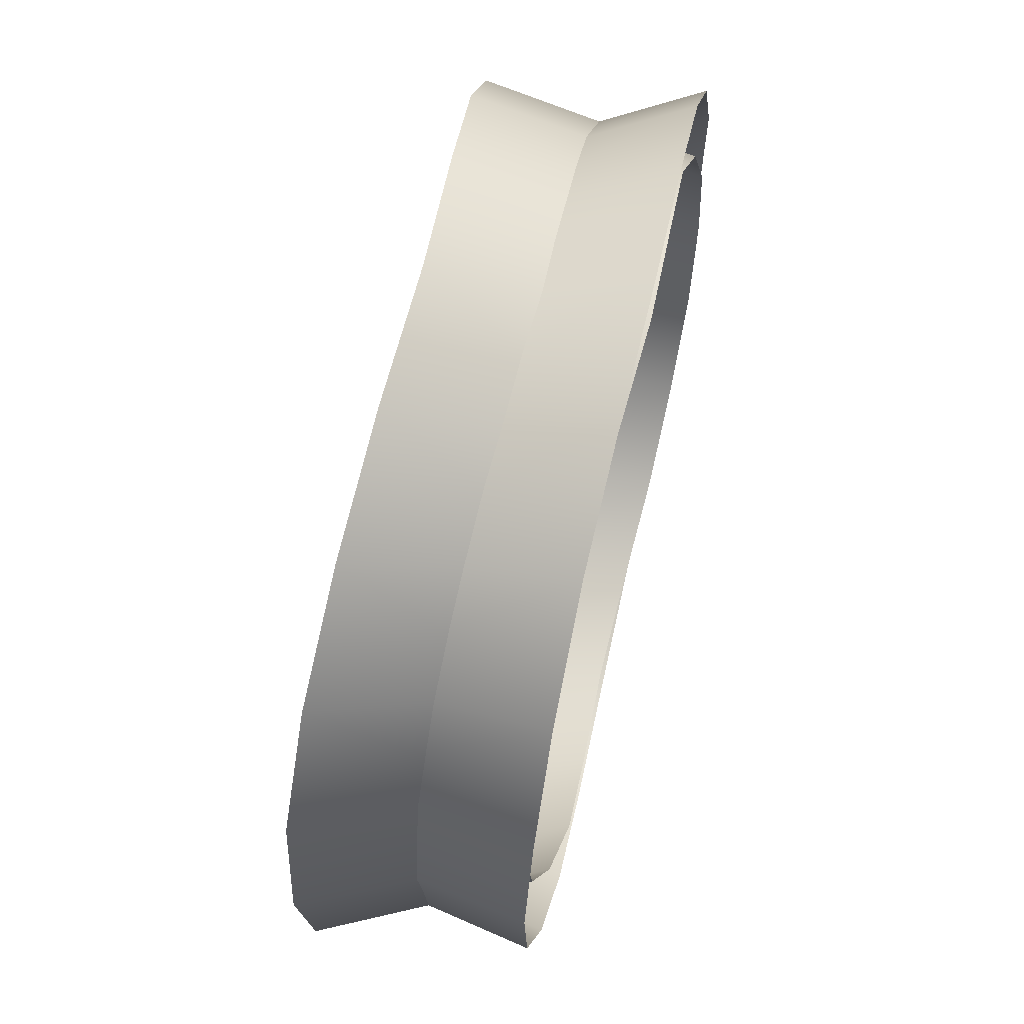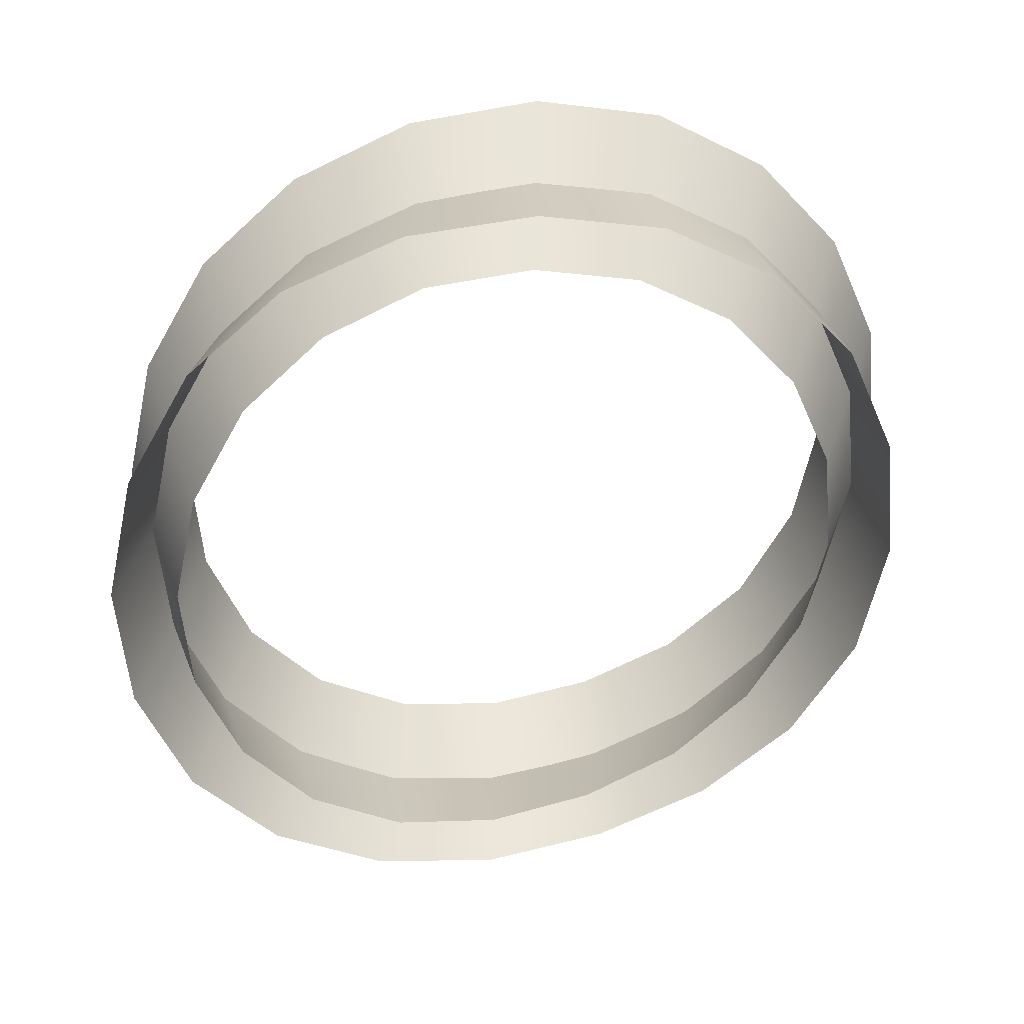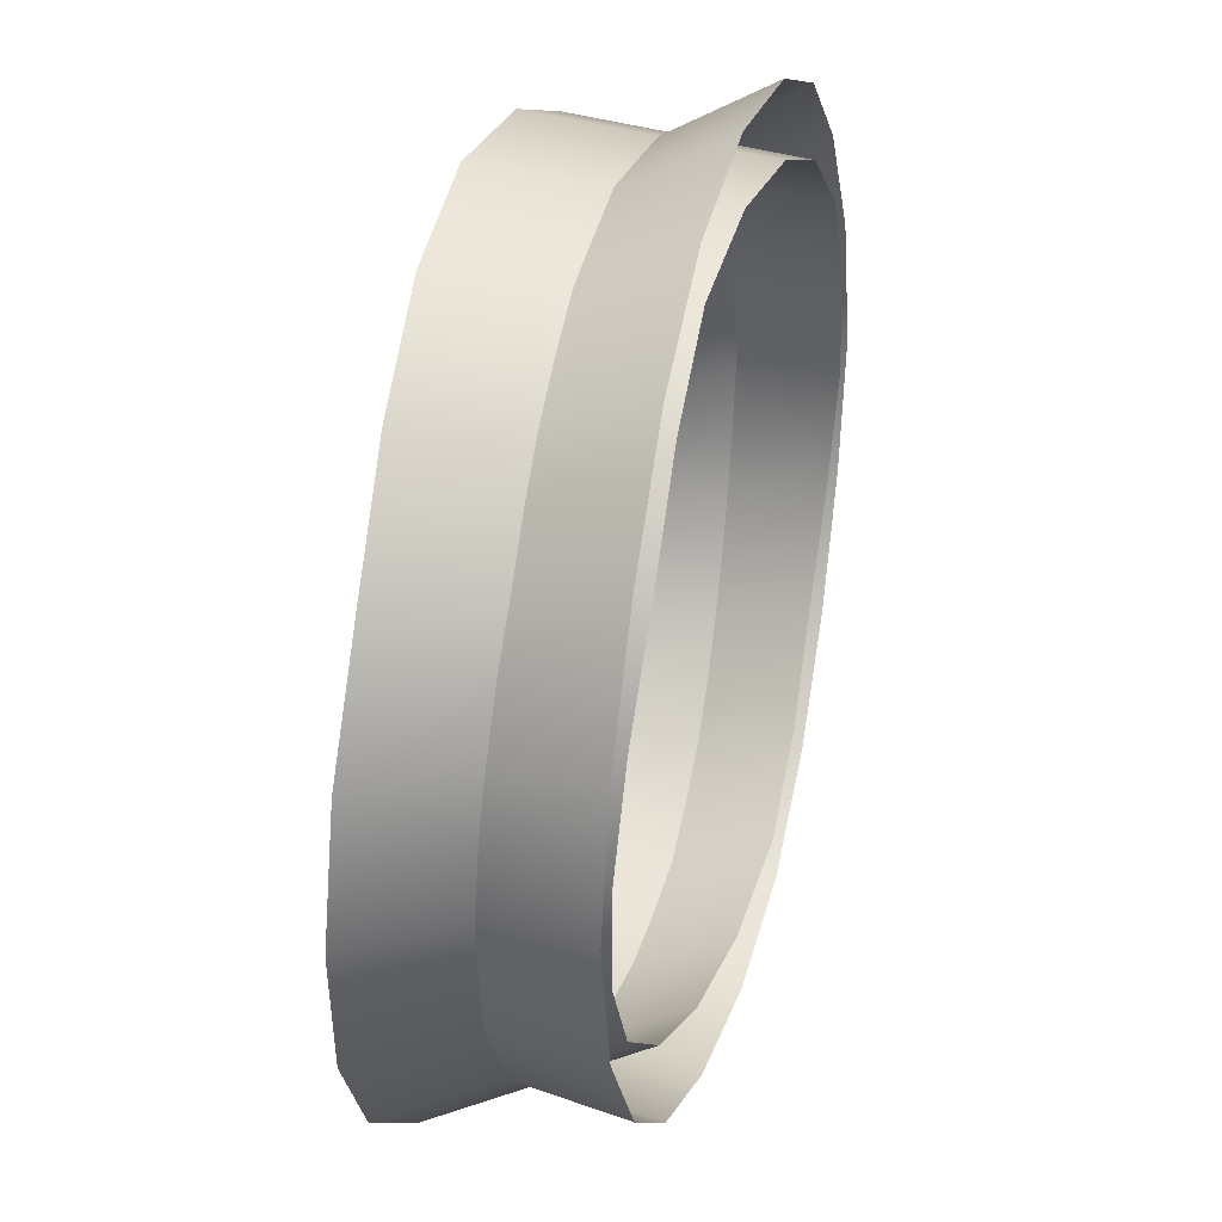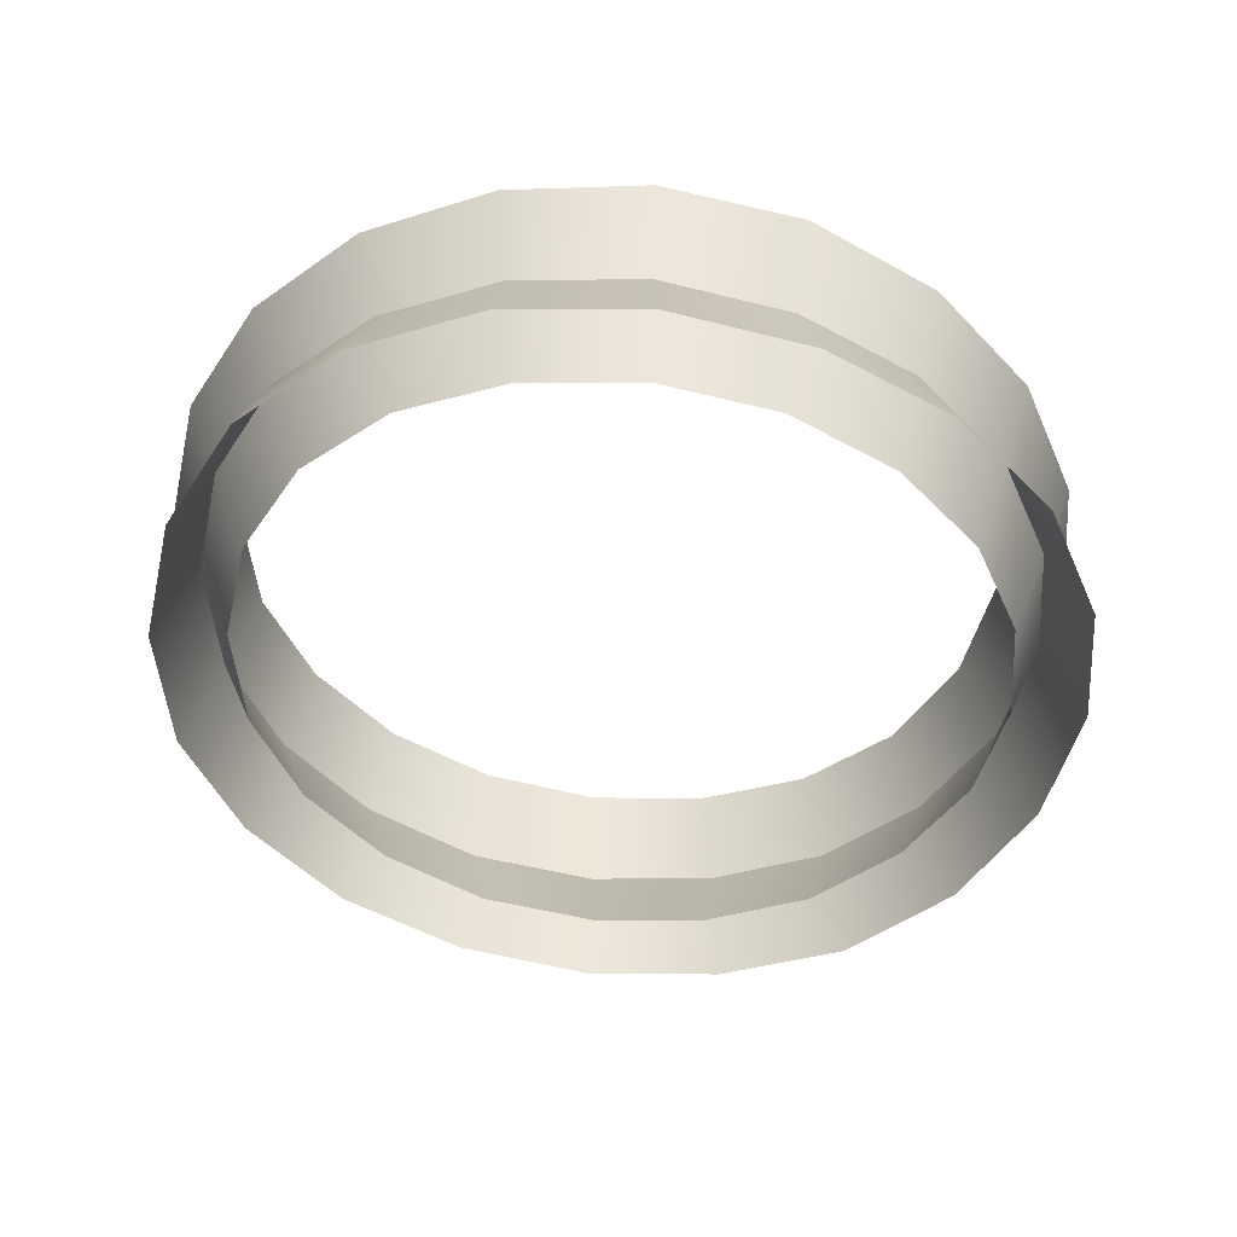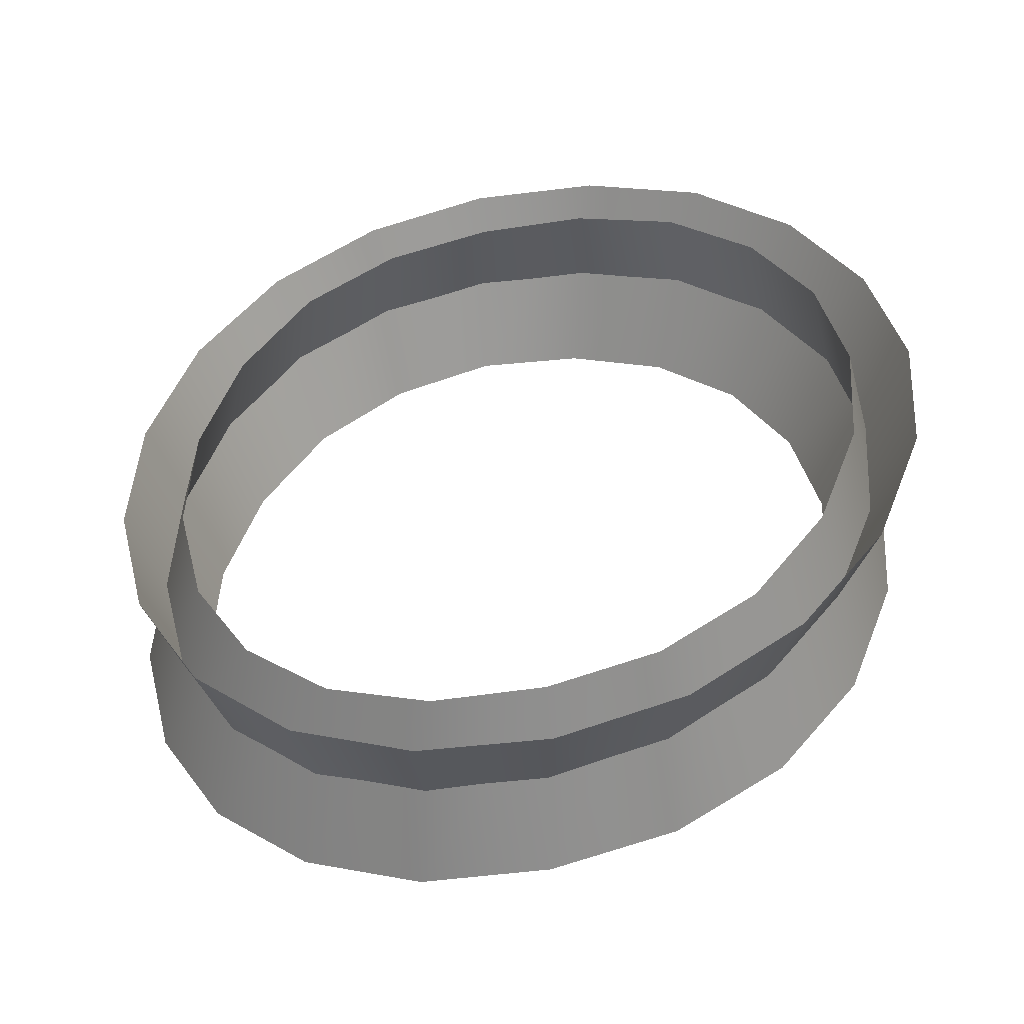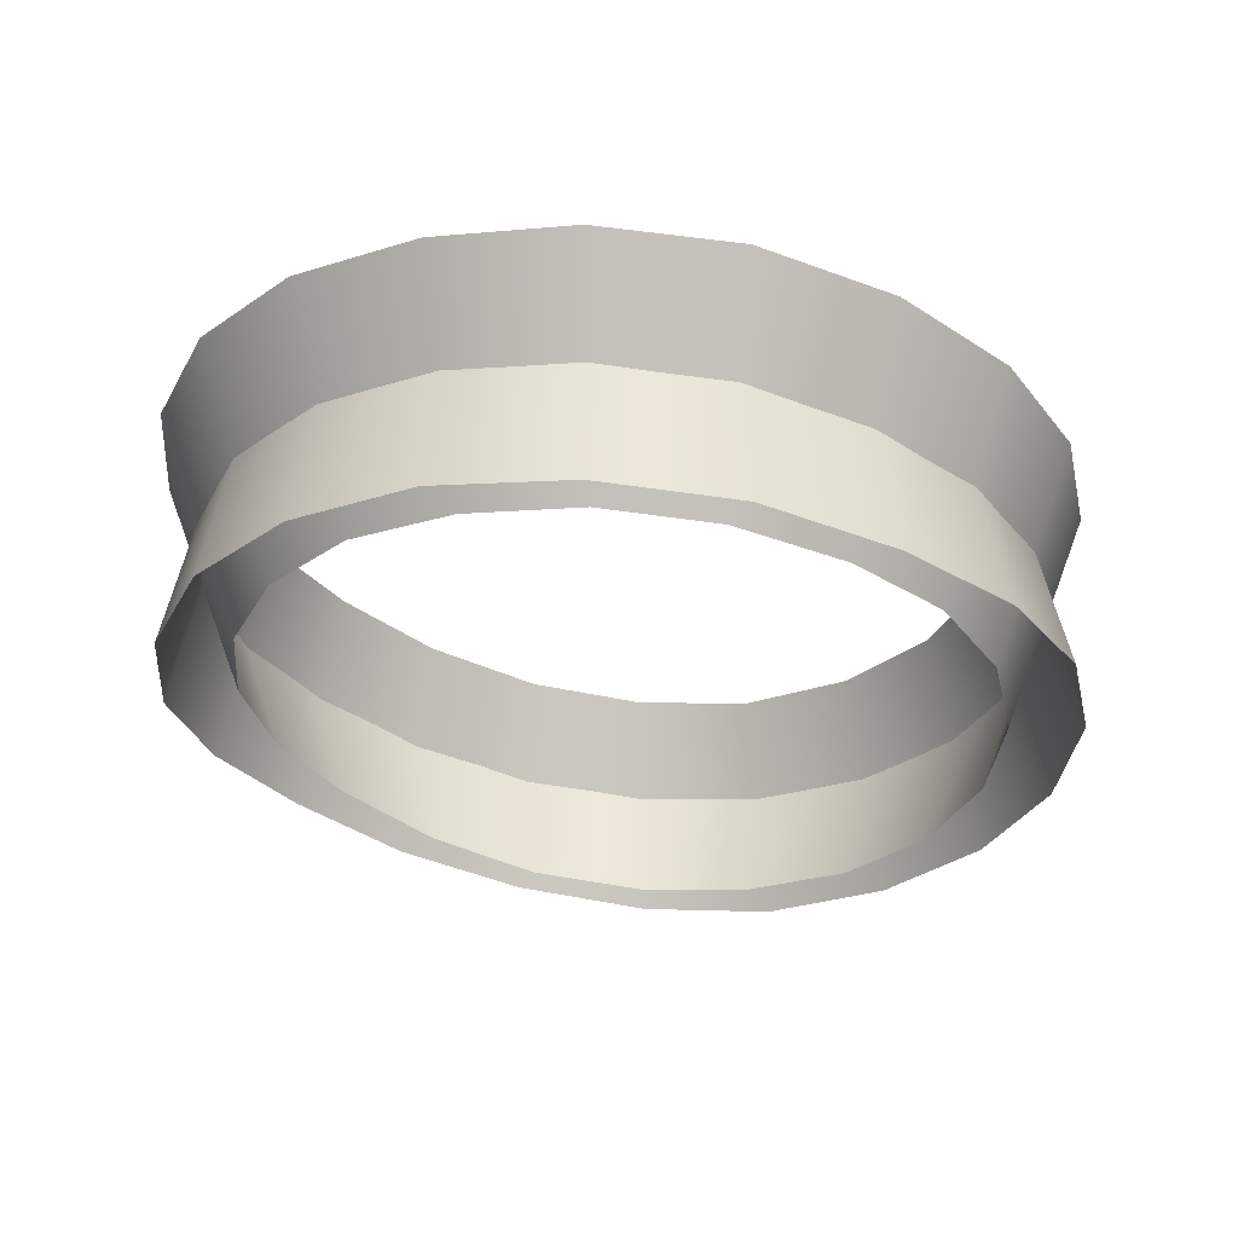
<metadata>
{"format":"obj","ext":"obj","renderer":"f3d","projection":"perspective","resolution":1024,"background":"white","views":[{"elev":-46.7,"azim":-95.0,"up":"+Y"},{"elev":-50.3,"azim":122.5,"up":"+Z"},{"elev":-19.1,"azim":-80.0,"up":"+Y"},{"elev":-55.5,"azim":-22.2,"up":"+Z"},{"elev":41.1,"azim":66.7,"up":"+Z"},{"elev":-17.4,"azim":-158.3,"up":"+Z"}]}
</metadata>
<code>
g tornado_5
v -0.2585 0.7954 -0.05227
v 0 1.013 0.4546
v 5.96e-08 0.8364 -0.04544
v -0.3131 0.9636 0.4478
v -0.4916 0.6766 -0.07913
v -0.5955 0.8197 0.4209
v -0.6766 0.4916 -0.1202
v -0.8197 0.5955 0.3702
v -0.7954 0.2585 -0.161
v -0.9636 0.3131 0.3133
v -0.8364 -1.49e-08 -0.2147
v -1.013 0 0.2546
v -0.7954 -0.2585 -0.2728
v -0.9636 -0.3131 0.1947
v -0.6766 -0.4916 -0.3428
v -0.8197 -0.5955 0.1312
v -0.4916 -0.6766 -0.4046
v -0.5955 -0.8197 0.07534
v -0.2585 -0.7954 -0.4421
v -0.3131 -0.9636 0.0425
v 5.96e-08 -0.8364 -0.4542
v 0 -1.013 0.03268
v 0.2585 -0.7954 -0.4421
v 0.3131 -0.9636 0.0425
v 0.4916 -0.6766 -0.4046
v 0.5955 -0.8197 0.07534
v 0.6766 -0.4916 -0.3428
v 0.8197 -0.5955 0.1312
v 0.7954 -0.2585 -0.2728
v 0.9636 -0.3131 0.1947
v 0.8364 1.49e-08 -0.2147
v 1.013 5.96e-08 0.2546
v 0.7954 0.2585 -0.161
v 0.9636 0.3131 0.3133
v 0.6766 0.4916 -0.1202
v 0.8197 0.5955 0.3702
v 0.4916 0.6766 -0.07913
v 0.5955 0.8197 0.4209
v 0.2585 0.7954 -0.05227
v 0.3131 0.9636 0.4478
v 5.96e-08 0.8364 -0.04544
v 0 1.013 0.4546
v -0.2661 0.8191 0.4423
v 5.96e-08 1 -0.04497
v 0 0.8612 0.455
v -0.309 0.9511 -0.05775
v -0.5062 0.6967 0.4099
v -0.5878 0.809 -0.09007
v -0.6967 0.5062 0.356
v -0.809 0.5878 -0.1431
v -0.8191 0.2661 0.2984
v -0.9511 0.309 -0.1849
v -0.8612 -2.98e-08 0.2533
v -1 -4.47e-08 -0.225
v -0.8191 -0.2661 0.2052
v -0.9511 -0.309 -0.2739
v -0.6967 -0.5062 0.14
v -0.809 -0.5878 -0.3454
v -0.5062 -0.6967 0.07927
v -0.5878 -0.809 -0.4097
v -0.2661 -0.8191 0.03754
v -0.309 -0.9511 -0.4581
v 0 -0.8612 0.01996
v 0 -1 -0.4787
v 0.2661 -0.8191 0.03754
v 0.309 -0.9511 -0.4581
v 0.5062 -0.6967 0.07927
v 0.5878 -0.809 -0.4097
v 0.6967 -0.5062 0.14
v 0.809 -0.5878 -0.3454
v 0.8191 -0.2661 0.2052
v 0.9511 -0.309 -0.2739
v 0.8612 0 0.2533
v 1 -1.49e-08 -0.225
v 0.8191 0.2661 0.2984
v 0.9511 0.309 -0.1849
v 0.6967 0.5062 0.356
v 0.809 0.5878 -0.1431
v 0.5062 0.6967 0.4099
v 0.5878 0.809 -0.09007
v 0.2661 0.8191 0.4423
v 0.309 0.9511 -0.05775
v 0 0.8612 0.455
v 5.96e-08 1 -0.04497
g tornado_5_0
f 3 2 1
f 2 4 1
f 1 4 5
f 4 6 5
f 5 6 7
f 6 8 7
f 7 8 9
f 8 10 9
f 9 10 11
f 10 12 11
f 11 12 13
f 12 14 13
f 13 14 15
f 14 16 15
f 15 16 17
f 16 18 17
f 17 18 19
f 18 20 19
f 19 20 21
f 20 22 21
f 21 22 23
f 22 24 23
f 23 24 25
f 24 26 25
f 25 26 27
f 26 28 27
f 27 28 29
f 28 30 29
f 29 30 31
f 30 32 31
f 31 32 33
f 32 34 33
f 33 34 35
f 34 36 35
f 35 36 37
f 36 38 37
f 37 38 39
f 38 40 39
f 39 40 41
f 40 42 41
f 45 44 43
f 44 46 43
f 43 46 47
f 46 48 47
f 47 48 49
f 48 50 49
f 49 50 51
f 50 52 51
f 51 52 53
f 52 54 53
f 53 54 55
f 54 56 55
f 55 56 57
f 56 58 57
f 57 58 59
f 58 60 59
f 59 60 61
f 60 62 61
f 61 62 63
f 62 64 63
f 63 64 65
f 64 66 65
f 65 66 67
f 66 68 67
f 67 68 69
f 68 70 69
f 69 70 71
f 70 72 71
f 71 72 73
f 72 74 73
f 73 74 75
f 74 76 75
f 75 76 77
f 76 78 77
f 77 78 79
f 78 80 79
f 79 80 81
f 80 82 81
f 81 82 83
f 82 84 83

</code>
